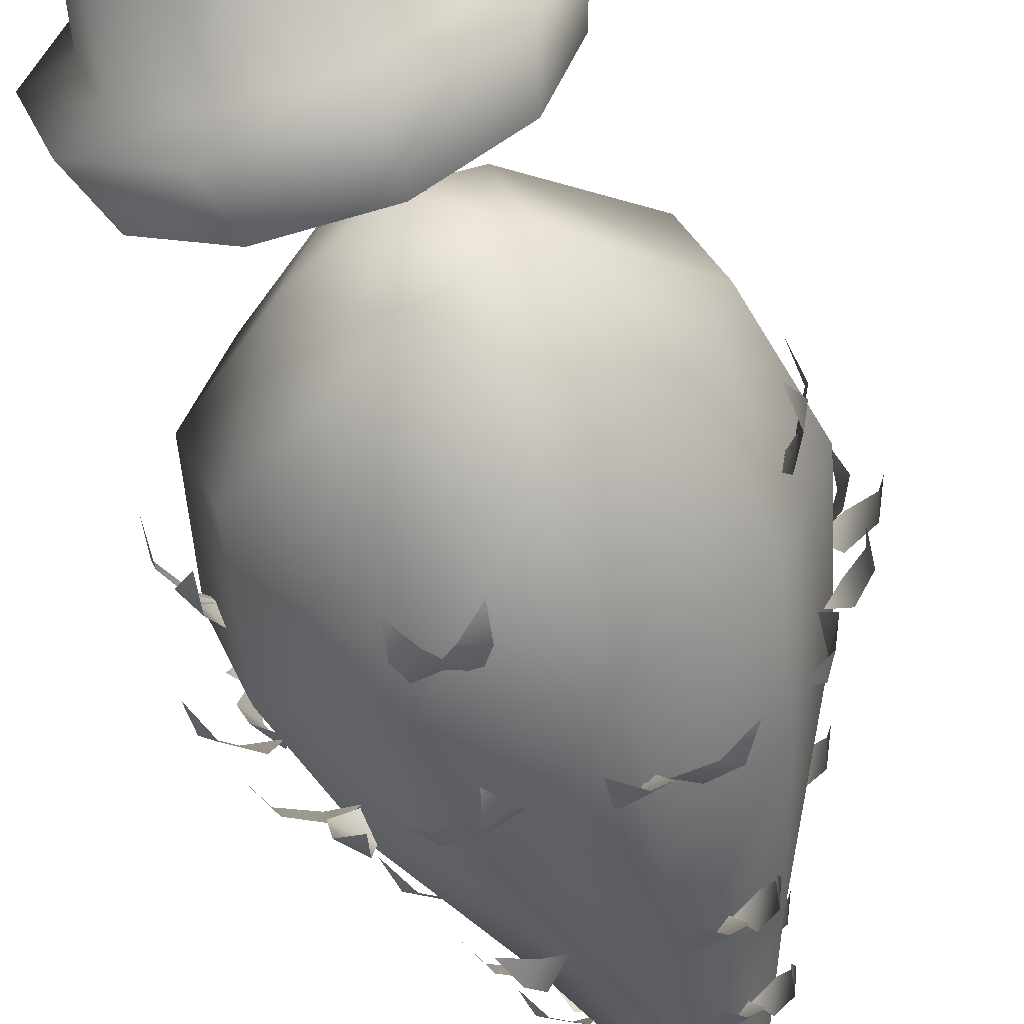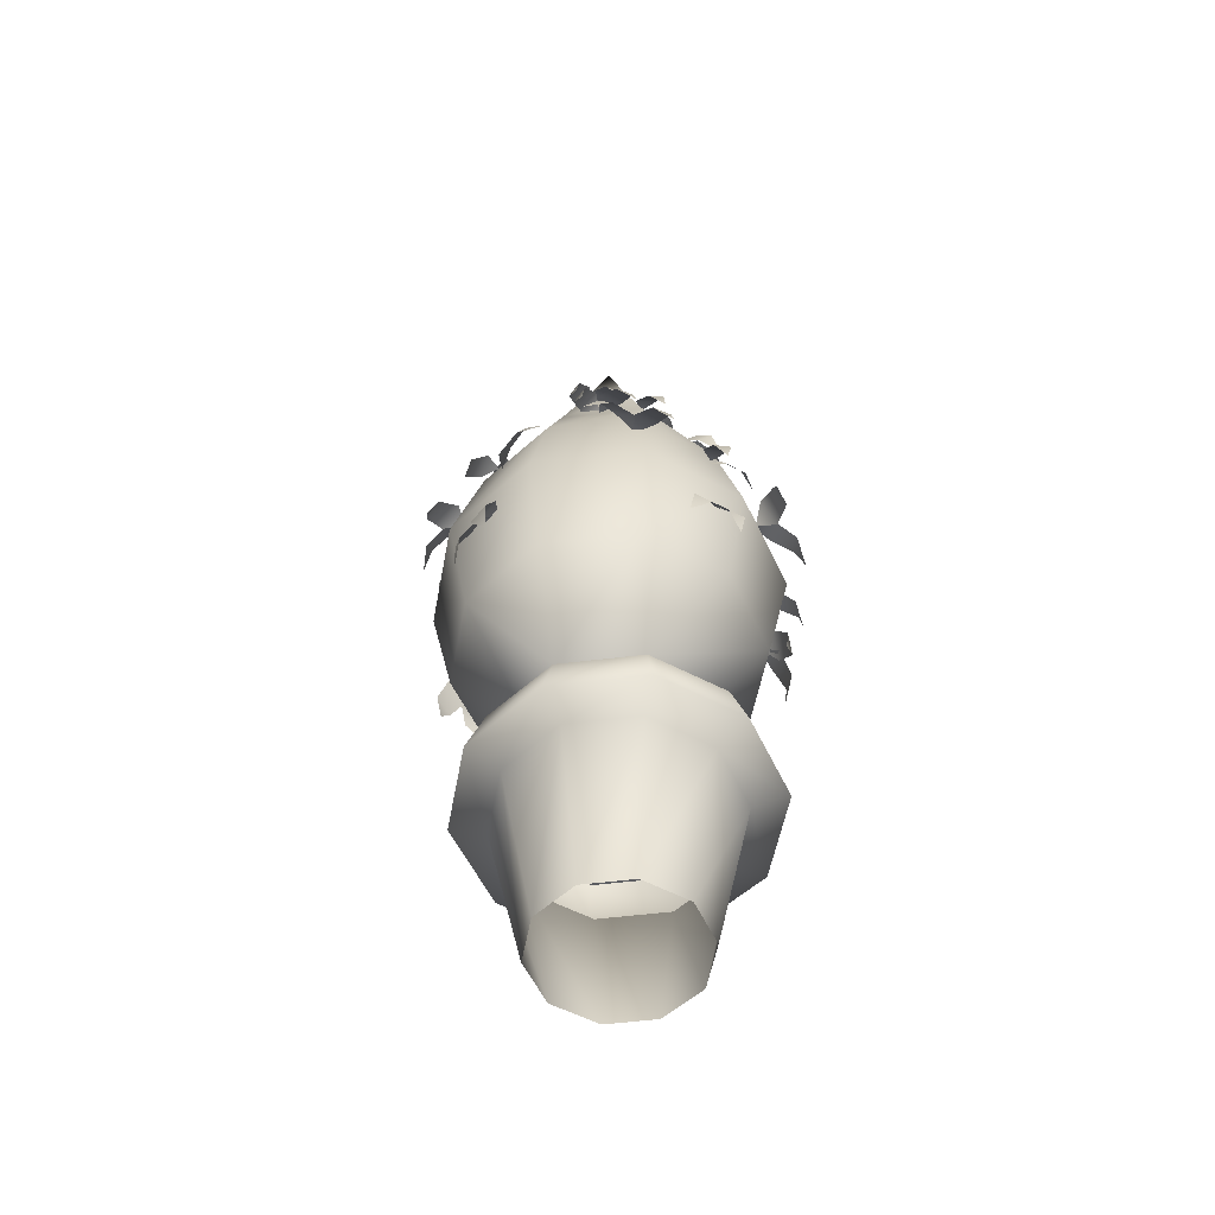
<metadata>
{"format":"obj","ext":"obj","renderer":"f3d","projection":"perspective","resolution":1024,"background":"white","views":[{"elev":-57.4,"azim":17.5,"up":"+Z"},{"elev":-56.3,"azim":151.2,"up":"+Y"}]}
</metadata>
<code>
g PottedTree
v -18.77 0 2e-06
v -15.18 -0 11.03
v -21.88 39.39 15.89
v -27.04 39.39 3e-06
v -5.799 -1e-06 17.85
v -8.356 39.39 25.72
v 5.799 -1e-06 17.85
v 8.356 39.39 25.72
v 15.18 -0 11.03
v 21.88 39.39 15.89
v 18.77 0 -3e-06
v 27.04 39.39 -4e-06
v 15.18 0 -11.03
v 21.88 39.39 -15.89
v 5.799 1e-06 -17.85
v 8.356 39.39 -25.72
v -5.799 1e-06 -17.85
v -8.356 39.39 -25.72
v -15.18 0 -11.03
v -21.88 39.39 -15.89
v -27.04 39.39 3e-06
v -21.88 39.39 15.89
v -28.66 41.83 20.82
v -35.42 41.83 5e-06
v -8.356 39.39 25.72
v -10.95 41.83 33.69
v 8.356 39.39 25.72
v 10.95 41.83 33.69
v 21.88 39.39 15.89
v 28.66 41.83 20.82
v 27.04 39.39 -4e-06
v 35.42 41.83 -5e-06
v 21.88 39.39 -15.89
v 28.66 41.83 -20.82
v 8.356 39.39 -25.72
v 10.95 41.83 -33.69
v -8.356 39.39 -25.72
v -10.95 41.83 -33.69
v -21.88 39.39 -15.89
v -28.66 41.83 -20.82
v -35.42 41.83 5e-06
v -28.66 41.83 20.82
v -25.14 54.76 18.26
v -31.07 54.76 5e-06
v -10.95 41.83 33.69
v -9.602 54.76 29.55
v 10.95 41.83 33.69
v 9.602 54.76 29.55
v 28.66 41.83 20.82
v 25.14 54.76 18.26
v 35.42 41.83 -5e-06
v 31.07 54.76 -3e-06
v 28.66 41.83 -20.82
v 25.14 54.76 -18.26
v 10.95 41.83 -33.69
v 9.602 54.76 -29.55
v -10.95 41.83 -33.69
v -9.602 54.76 -29.55
v -28.66 41.83 -20.82
v -25.14 54.76 -18.26
v -31.07 54.76 5e-06
v -2e-06 47.29 1e-06
v -25.14 54.76 -18.26
v -9.602 54.76 29.55
v 9.602 54.76 29.55
v 31.07 54.76 -3e-06
v 25.14 54.76 -18.26
v 9.602 54.76 -29.55
v 25.14 54.76 18.26
v -9.602 54.76 -29.55
v -25.14 54.76 18.26
f 2 3 1
f 4 1 3
f 1 4 19
f 20 19 4
f 19 20 17
f 18 17 20
f 17 18 15
f 16 15 18
f 15 16 13
f 14 13 16
f 13 14 11
f 12 11 14
f 11 12 9
f 10 9 12
f 9 10 7
f 8 7 10
f 7 8 5
f 6 5 8
f 2 6 3
f 6 2 5
f 22 23 21
f 24 21 23
f 21 24 39
f 40 39 24
f 39 40 37
f 38 37 40
f 37 38 35
f 36 35 38
f 35 36 33
f 34 33 36
f 33 34 31
f 32 31 34
f 31 32 29
f 30 29 32
f 29 30 27
f 28 27 30
f 27 28 25
f 26 25 28
f 26 22 25
f 22 26 23
f 42 43 41
f 44 41 43
f 41 44 59
f 60 59 44
f 59 60 57
f 58 57 60
f 57 58 55
f 56 55 58
f 55 56 53
f 54 53 56
f 53 54 51
f 52 51 54
f 51 52 49
f 50 49 52
f 49 50 47
f 48 47 50
f 47 48 45
f 46 45 48
f 46 42 45
f 42 46 43
f 62 61 71
f 61 62 63
f 70 63 62
f 71 64 62
f 65 62 64
f 62 68 70
f 68 62 67
f 65 69 62
f 66 62 69
f 62 66 67
v -9.027 44.86 0.2007
v -3.781 44.86 9.286
v -0.6744 52.6 4.839
v -2.813 52.6 1.136
v 6.709 44.86 9.286
v 3.602 52.6 4.839
v 6.709 44.86 9.286
v 11.95 44.86 0.2007
v 5.74 52.6 1.136
v 3.602 52.6 4.839
v 6.709 44.86 -8.884
v 3.602 52.6 -2.568
v -3.781 44.86 -8.884
v -0.6744 52.6 -2.568
v 0.3246 62.74 4.875
v -1.589 62.74 1.56
v 4.153 62.74 4.875
v 6.067 62.74 1.56
v 4.153 62.74 4.875
v 4.153 62.74 -1.755
v 0.3246 62.74 -1.755
v 0.8516 69.65 4.688
v -1.047 69.65 1.399
v 4.649 69.65 4.688
v 6.548 69.65 1.399
v 4.649 69.65 4.688
v 4.649 69.65 -1.889
v 0.8516 69.65 -1.889
v -0.4199 76.55 3.463
v -2.304 76.55 0.2007
v 3.347 76.55 3.463
v 5.231 76.55 0.2007
v 3.347 76.55 3.463
v 3.347 76.55 -3.062
v -0.4199 76.55 -3.062
f 104 97 103
f 96 103 97
f 103 96 105
f 98 105 96
f 105 98 106
f 99 106 98
f 106 99 101
f 94 101 99
f 101 94 100
f 93 100 94
f 100 93 102
f 95 102 93
f 88 95 86
f 93 86 95
f 86 93 87
f 94 87 93
f 87 94 92
f 99 92 94
f 92 99 91
f 98 91 99
f 91 98 89
f 96 89 98
f 89 96 90
f 97 90 96
f 77 88 74
f 86 74 88
f 74 86 75
f 87 75 86
f 75 87 85
f 92 85 87
f 85 92 83
f 91 83 92
f 83 91 80
f 89 80 91
f 80 89 81
f 90 81 89
f 76 77 73
f 74 73 77
f 73 74 72
f 75 72 74
f 72 75 84
f 85 84 75
f 84 85 82
f 83 82 85
f 82 83 79
f 80 79 83
f 79 80 78
f 81 78 80
v -14.36 74.65 -5.577
v -8.015 74.65 13.94
v -26.82 91.83 20.88
v -33.65 91.83 -0.1378
v -8.806 91.83 33.97
v 12.5 74.65 13.94
v 13.29 91.83 33.97
v 12.5 74.65 13.94
v 31.31 91.83 20.88
v 13.29 91.83 33.97
v 18.84 74.65 -5.577
v 38.14 91.83 -0.1378
v 31.26 91.83 -21.32
v 2.243 74.66 -17.64
v 13.38 91.83 -34.31
v -8.892 91.83 -34.31
v -26.77 91.83 -21.32
v -31.29 117.8 24.18
v -39.2 117.8 -0.1832
v -10.56 117.8 39.24
v 15.05 117.8 39.24
v 35.78 117.8 24.18
v 15.05 117.8 39.24
v 43.69 117.8 -0.1832
v 35.78 117.8 -24.55
v 15.05 117.8 -39.6
v -10.56 117.8 -39.6
v -31.29 117.8 -24.55
v -25.25 146 19.74
v -31.71 146 -0.1429
v -8.21 146 32.12
v 12.7 146 32.12
v 29.74 146 19.74
v 12.7 146 32.12
v 36.2 146 -0.1429
v 29.69 146 -20.17
v 12.77 146 -32.46
v -8.287 146 -32.46
v -25.2 146 -20.17
v -8.164 183.2 14.14
v -14.6 183.2 -5.654
v 12.65 183.2 14.14
v 12.65 183.2 14.14
v 19.08 183.2 -5.654
v 2.243 183.2 -17.89
v -3.294 204.6 7.438
v -6.716 204.6 -3.094
v 7.78 204.6 7.438
v 11.2 204.6 -3.094
v 7.78 204.6 7.438
v 2.243 204.6 -9.603
v 2.234 67.18 -0.2537
v -3.294 204.6 7.438
v 7.78 204.6 7.438
v 2.243 230.8 -0.1832
v 2.243 230.8 -0.1832
v 2.234 67.18 -0.2537
v -8.015 74.65 13.94
f 163 114 164
f 158 117 114
f 118 117 119
f 117 118 114
f 115 114 118
f 114 115 116
f 128 116 115
f 116 128 129
f 139 129 128
f 129 139 140
f 149 140 139
f 130 115 118
f 115 130 128
f 141 128 130
f 128 141 139
f 150 139 141
f 139 150 149
f 155 149 150
f 149 155 156
f 131 118 119
f 118 131 130
f 142 130 131
f 130 142 141
f 150 141 142
f 155 162 156
f 162 155 157
f 150 157 155
f 157 150 151
f 142 151 150
f 151 142 143
f 131 143 142
f 143 131 132
f 119 132 131
f 132 119 121
f 117 121 119
f 121 117 120
f 158 120 117
f 120 158 107
f 108 107 158
f 107 108 109
f 111 109 108
f 109 111 126
f 151 143 144
f 132 144 143
f 144 132 133
f 121 133 132
f 133 121 122
f 120 122 121
f 122 120 123
f 107 123 120
f 123 107 110
f 109 110 107
f 110 109 124
f 126 124 109
f 124 126 137
f 122 134 133
f 134 122 123
f 145 133 134
f 133 145 144
f 123 110 125
f 124 125 110
f 125 124 135
f 137 135 124
f 135 137 146
f 123 125 134
f 136 134 125
f 134 136 145
f 147 145 136
f 145 147 144
f 151 144 147
f 125 135 136
f 146 136 135
f 136 146 147
f 152 147 146
f 147 152 153
f 162 153 152
f 153 162 157
f 153 151 147
f 151 153 157
f 113 108 112
f 108 113 111
f 127 111 113
f 111 127 126
f 138 126 127
f 126 138 137
f 148 137 138
f 137 148 146
f 154 146 148
f 146 154 152
f 159 160 161
v -12.25 79.76 -4.894
v -6.716 79.76 12.15
v -23.57 94.94 18.57
v -29.66 94.94 -0.1832
v -7.617 94.94 30.16
v 11.2 79.76 12.15
v 12.1 94.94 30.16
v 11.2 79.76 12.15
v 28.06 94.94 18.57
v 12.1 94.94 30.16
v 16.74 79.76 -4.894
v 34.15 94.94 -0.1832
v 28.06 94.94 -18.94
v 2.243 79.76 -15.43
v 12.1 94.94 -30.53
v -7.617 94.94 -30.53
v -23.57 94.94 -18.94
v -27.46 117.7 21.4
v -34.48 117.7 -0.1832
v -9.103 117.7 34.74
v 13.59 117.7 34.74
v 31.95 117.7 21.4
v 13.59 117.7 34.74
v 38.96 117.7 -0.1832
v 31.95 117.7 -21.77
v 13.59 117.7 -35.1
v -9.103 117.7 -35.1
v -27.46 117.7 -21.77
v -21.71 143.7 17.22
v -27.37 143.7 -0.1832
v -6.907 143.7 27.98
v 11.39 143.7 27.98
v 26.2 143.7 17.22
v 11.39 143.7 27.98
v 31.85 143.7 -0.1832
v 26.2 143.7 -17.59
v 11.39 143.7 -28.34
v -6.907 143.7 -28.34
v -21.71 143.7 -17.59
v -5.764 180.3 10.84
v -10.71 180.3 -4.393
v 10.25 180.3 10.84
v 10.25 180.3 10.84
v 15.2 180.3 -4.393
v 2.243 180.3 -13.81
v -0.6963 202.5 3.863
v -2.513 202.5 -1.729
v 5.183 202.5 3.863
v 7 202.5 -1.729
v 5.183 202.5 3.863
v 2.243 202.5 -5.184
v 2.235 72.95 -0.2457
v -0.6963 202.5 3.863
v 5.183 202.5 3.863
v 2.243 225 -0.1832
v 2.243 225 -0.1832
v 2.235 72.95 -0.2457
v -6.716 79.76 12.15
f 221 172 222
f 216 175 172
f 176 175 177
f 175 176 172
f 173 172 176
f 172 173 174
f 186 174 173
f 174 186 187
f 197 187 186
f 187 197 198
f 207 198 197
f 188 173 176
f 173 188 186
f 199 186 188
f 186 199 197
f 208 197 199
f 197 208 207
f 213 207 208
f 207 213 214
f 189 176 177
f 176 189 188
f 200 188 189
f 188 200 199
f 208 199 200
f 213 220 214
f 220 213 215
f 208 215 213
f 215 208 209
f 200 209 208
f 209 200 201
f 189 201 200
f 201 189 190
f 177 190 189
f 190 177 179
f 175 179 177
f 179 175 178
f 216 178 175
f 178 216 165
f 166 165 216
f 165 166 167
f 169 167 166
f 167 169 184
f 209 201 202
f 190 202 201
f 202 190 191
f 179 191 190
f 191 179 180
f 178 180 179
f 180 178 181
f 165 181 178
f 181 165 168
f 167 168 165
f 168 167 182
f 184 182 167
f 182 184 195
f 180 192 191
f 192 180 181
f 203 191 192
f 191 203 202
f 181 168 183
f 182 183 168
f 183 182 193
f 195 193 182
f 193 195 204
f 181 183 192
f 194 192 183
f 192 194 203
f 205 203 194
f 203 205 202
f 209 202 205
f 183 193 194
f 204 194 193
f 194 204 205
f 210 205 204
f 205 210 211
f 220 211 210
f 211 220 215
f 211 209 205
f 209 211 215
f 171 166 170
f 166 171 169
f 185 169 171
f 169 185 184
f 196 184 185
f 184 196 195
f 206 195 196
f 195 206 204
f 212 204 206
f 204 212 210
f 217 218 219
v -17.77 191.1 -4.097
v -15.35 189.5 -7.258
v -18.61 185.4 -4.683
v -14 195 -2.274
v -10.78 192.8 -6.477
v -9.308 194.8 -2.47
v -5.323 129.3 -44.31
v -1.307 128.6 -43.11
v -3.889 123.8 -44.63
v -6.479 133.4 -40.67
v -1.138 132.5 -39.07
v -4.644 134.1 -36.47
v -12.98 136.8 -36.35
v -13.02 133.2 -38.12
v -17.07 133.7 -34.65
v -7.745 137.3 -36.05
v -7.787 132.6 -38.42
v -4.762 134.2 -35.74
v -9.362 105.9 -41.28
v -4.992 104.8 -41.8
v -8.421 99.87 -40.59
v -8.495 111.2 -38.62
v -2.684 109.7 -39.32
v -4.684 112.6 -35.8
v -0.7961 105.5 -41.44
v 2.846 107.9 -40.22
v 3.766 101.9 -39.53
v -4.946 109.4 -39.52
v -0.1031 112.6 -37.9
v -4.574 112.6 -35.79
v 10.01 132.6 -43.43
v 14.92 131.1 -43.61
v 10.64 126.1 -45.72
v 10.49 136.5 -37.84
v 17.03 134.5 -38.08
v 14.03 135.9 -33.54
v 23.43 131.8 -40.09
v 25.65 135.5 -37.01
v 29.41 129.4 -36.97
v 16.73 133.5 -38.81
v 19.68 138.4 -34.7
v 14.53 135.9 -34.01
v 21.5 168.7 -23.01
v 22.41 167 -18.92
v 22.54 162.7 -23.29
v 17.48 172.8 -21.2
v 18.69 170.5 -15.77
v 14.47 172.6 -17.29
v 10.01 169.4 -26.68
v 14.92 167.9 -26.86
v 10.64 162.9 -28.97
v 10.49 173.2 -21.08
v 17.03 171.2 -21.33
v 14.03 172.6 -16.79
v 17.97 191.1 -12.97
v 18.84 189.5 -9.088
v 18.96 185.4 -13.24
v 14.15 195 -11.26
v 15.3 192.8 -6.089
v 11.29 194.8 -7.537
v 7.65 192.2 -15.16
v 11.64 191 -15.31
v 8.165 186.9 -17.03
v 8.045 195.3 -10.61
v 13.36 193.7 -10.81
v 10.92 194.8 -7.123
v 45.21 129.2 -12.65
v 44.46 128.6 -8.494
v 45.69 123.7 -11.25
v 41.43 133.4 -13.4
v 40.44 132.5 -7.863
v 37.44 134.1 -11.08
v 36.26 137.5 -21.77
v 38.54 132.9 -22.07
v 33.49 133.6 -26.76
v 36.65 138.2 -15.01
v 39.67 132.1 -15.41
v 36.69 134.2 -11.14
v 42.52 104.7 -17.21
v 43.71 103.4 -12.2
v 41.84 97.69 -16.03
v 39.55 110.9 -15.85
v 41.13 109.2 -9.19
v 36.77 112.6 -11.05
v 43.84 104.2 -7.276
v 42.91 107.1 -2.881
v 42.23 100 -1.721
v 41.06 108.8 -11.85
v 39.81 112.6 -6.001
v 36.77 112.6 -10.92
v 46.01 132.6 2.694
v 46.74 131.1 7.554
v 48.36 126.1 3.062
v 40.5 136.5 3.808
v 41.48 134.5 10.27
v 36.64 135.9 7.812
v 43.18 132.4 15.2
v 40.77 135.6 17.38
v 41.11 130.4 20.58
v 41.44 133.9 9.639
v 38.24 138.1 12.54
v 37.15 135.9 8.236
v 25.83 169.5 15.26
v 22.59 168 16.38
v 26.15 164.5 16.08
v 23.99 172.8 12.16
v 19.68 170.9 13.65
v 20.53 172.6 10.07
v 29.36 169.4 4.59
v 30.1 167.9 9.45
v 31.72 162.9 4.959
v 23.86 173.2 5.705
v 24.84 171.2 12.17
v 19.99 172.6 9.708
v 15.29 191.9 12.72
v 12.35 190.6 13.74
v 15.58 187.5 13.47
v 13.62 195 9.908
v 9.709 193.2 11.26
v 10.48 194.8 8.012
v 17.65 192.2 3.549
v 18.25 191 7.501
v 19.57 186.9 3.849
v 13.18 195.3 4.456
v 13.98 193.7 9.711
v 10.04 194.8 7.711
v 25.45 128.6 39.26
v 20.7 127.9 39.62
v 24.06 122.3 40.19
v 25.19 133.3 34.93
v 18.87 132.3 35.41
v 21.53 134.1 31.23
v 31.59 137.5 27.4
v 32.45 132.9 29.53
v 35.73 133.6 23.47
v 25.14 138.2 29.47
v 26.29 132.1 32.3
v 21.41 134.2 30.48
v 28.74 104.7 34.6
v 24.19 103.4 37.01
v 27.43 97.69 34.24
v 26.68 110.9 32.07
v 20.63 109.2 35.26
v 21.33 112.6 30.58
v 19.45 104.2 38.37
v 14.96 107.1 38.57
v 13.67 100 38.2
v 23.18 108.8 34.53
v 17.21 112.6 34.79
v 21.21 112.6 30.61
v 10.34 132.6 42.96
v 5.822 131.1 44.89
v 10.57 126.1 45.33
v 7.886 136.5 37.92
v 1.873 134.5 40.48
v 3.042 135.9 35.17
v -3.385 131.8 44.66
v -6.559 135.5 42.57
v -10.08 129.4 43.88
v 2.41 133.5 41.06
v -1.81 138.4 38.28
v 2.743 135.9 35.79
v -8.478 168.1 29.36
v -11.18 166 25.28
v -9.496 161 30.11
v -4.848 172.9 25.71
v -8.446 170.1 20.28
v -3.196 172.6 20.17
v 4.34 169.4 27.32
v -0.1815 167.9 29.25
v 4.572 162.9 29.69
v 1.883 173.2 22.28
v -4.13 171.2 24.84
v -2.961 172.6 19.54
v -7.138 191.9 15.88
v -8.898 190.5 13.22
v -7.8 187.3 16.36
v -4.776 195 13.5
v -7.117 193.2 9.968
v -3.702 194.8 9.898
v 2.415 192.2 15.73
v -1.26 191 17.3
v 2.604 186.9 17.65
v 0.4181 195.3 11.62
v -4.471 193.7 13.71
v -3.52 194.8 9.396
v -26.58 129.5 33.68
v -28.18 128.8 29.97
v -27.71 124.2 32.82
v -23.19 133.4 32.28
v -25.31 132.6 27.35
v -21.23 134.1 28.33
v -14.35 137.5 36.6
v -16.08 132.9 38.11
v -9.287 133.6 39.23
v -18.41 138.2 31.18
v -20.71 132.1 33.18
v -20.58 134.2 27.98
v -21.86 106 34.92
v -25.02 104.9 31.96
v -21.94 100.1 33.77
v -20.41 111.2 32.59
v -24.61 109.8 28.65
v -20.69 112.6 27.93
v -26.51 106.5 28.47
v -27.72 108.6 25.42
v -27.77 103.5 24.44
v -22.98 109.9 30.13
v -24.58 112.6 26.08
v -20.74 112.6 27.84
v -35.48 133 20.63
v -38.45 131.6 17.35
v -37.43 127.1 21.53
v -31.9 136.4 17.06
v -35.85 134.6 12.69
v -30.99 135.9 12.13
v -40.02 132.6 9.73
v -39.27 135.6 6.762
v -41.19 130.7 4.42
v -35.76 134 13.2
v -34.75 138 9.257
v -31.65 135.9 12.08
v -29.25 168.1 -0.6449
v -26.27 166 -4.532
v -30.28 161 -1.365
v -24.61 172.9 1.598
v -20.65 170.1 -3.571
v -18.84 172.6 1.357
v -23.15 169.4 10.81
v -26.45 167.9 7.164
v -25.31 162.9 11.8
v -19.18 173.2 6.845
v -23.56 171.2 1.995
v -18.16 172.6 1.372
v -12.81 192.2 5.216
v -15.49 191 2.251
v -14.57 186.9 6.022
v -9.582 195.3 1.992
v -13.15 193.7 -1.951
v -8.757 194.8 -2.458
v -42.94 128.1 -12.34
v -39.49 127.2 -16.29
v -42.56 121.2 -14.14
v -39.4 133.2 -9.138
v -34.81 132.1 -14.38
v -33.68 134.1 -9.051
v -38.16 137.5 0.728
v -40.26 132.9 -0.1858
v -38.36 133.6 6.434
v -35.02 138.2 -5.265
v -37.81 132.1 -6.48
v -33.05 134.2 -8.601
v -41.18 104.7 -6.403
v -39.61 103.4 -11.31
v -39.99 97.69 -7.069
v -37.93 110.9 -6.037
v -35.85 109.2 -12.56
v -33.07 112.6 -8.723
v -37.19 104.2 -15.6
v -34.13 107.1 -18.89
v -32.95 100 -19.53
v -37.16 108.8 -10.25
v -33.08 112.6 -14.62
v -33.01 112.6 -8.835
v -33.91 132.6 -25.26
v -32.04 131.1 -29.81
v -35.74 126.1 -26.79
v -28.62 136.5 -23.38
v -26.13 134.5 -29.43
v -23.25 135.9 -24.82
v -25.31 131.8 -36.09
v -21.58 135.5 -36.83
v -19.99 129.4 -40.23
v -26.92 133.5 -29.46
v -21.96 138.4 -30.44
v -23.47 135.9 -25.47
v -12.39 168.6 -26.36
v -9.206 165.6 -25.21
v -14.5 162.9 -26.36
v -10.63 173 -22.77
v -6.399 169 -21.24
v -8.316 172.6 -18.46
v -17.96 169.6 -18.28
v -16.21 168.2 -22.53
v -19.67 163.5 -19.71
v -13.02 173.2 -16.53
v -10.69 171.3 -22.18
v -7.996 172.6 -17.88
v -2.899 191.1 -19.88
v 0.9958 189.5 -19.05
v -2.732 185.4 -20.89
v -2.921 195 -15.69
v 2.259 192.8 -14.59
v -0.724 194.8 -11.54
v -9.169 192.2 -11.39
v -7.647 191 -15.09
v -10.65 186.9 -12.63
v -4.869 195.3 -9.865
v -2.845 193.7 -14.78
v -0.4979 194.8 -11.04
f 228 227 226
f 224 226 227
f 226 224 223
f 225 223 224
f 240 239 238
f 236 238 239
f 238 236 235
f 237 235 236
f 246 245 244
f 242 244 245
f 244 242 241
f 243 241 242
f 252 251 250
f 248 250 251
f 250 248 247
f 249 247 248
f 258 257 256
f 254 256 257
f 256 254 253
f 255 253 254
f 264 263 262
f 260 262 263
f 262 260 259
f 261 259 260
f 270 269 268
f 266 268 269
f 268 266 265
f 267 265 266
f 276 275 274
f 272 274 275
f 274 272 271
f 273 271 272
f 282 281 280
f 278 280 281
f 280 278 277
f 279 277 278
f 288 287 286
f 284 286 287
f 286 284 283
f 285 283 284
f 294 293 292
f 290 292 293
f 292 290 289
f 291 289 290
f 300 299 298
f 296 298 299
f 298 296 295
f 297 295 296
f 306 305 304
f 302 304 305
f 304 302 301
f 303 301 302
f 312 311 310
f 308 310 311
f 310 308 307
f 309 307 308
f 318 317 316
f 314 316 317
f 316 314 313
f 315 313 314
f 324 323 322
f 320 322 323
f 322 320 319
f 321 319 320
f 330 329 328
f 326 328 329
f 328 326 325
f 327 325 326
f 336 335 334
f 332 334 335
f 334 332 331
f 333 331 332
f 342 341 340
f 338 340 341
f 340 338 337
f 339 337 338
f 348 347 346
f 344 346 347
f 346 344 343
f 345 343 344
f 354 353 352
f 350 352 353
f 352 350 349
f 351 349 350
f 360 359 358
f 356 358 359
f 358 356 355
f 357 355 356
f 366 365 364
f 362 364 365
f 364 362 361
f 363 361 362
f 372 371 370
f 368 370 371
f 370 368 367
f 369 367 368
f 378 377 376
f 374 376 377
f 376 374 373
f 375 373 374
f 384 383 382
f 380 382 383
f 382 380 379
f 381 379 380
f 390 389 388
f 386 388 389
f 388 386 385
f 387 385 386
f 396 395 394
f 392 394 395
f 394 392 391
f 393 391 392
f 402 401 400
f 398 400 401
f 400 398 397
f 399 397 398
f 408 407 406
f 404 406 407
f 406 404 403
f 405 403 404
f 414 413 412
f 410 412 413
f 412 410 409
f 411 409 410
f 420 419 418
f 416 418 419
f 418 416 415
f 417 415 416
f 426 425 424
f 422 424 425
f 424 422 421
f 423 421 422
f 432 431 430
f 428 430 431
f 430 428 427
f 429 427 428
f 438 437 436
f 434 436 437
f 436 434 433
f 435 433 434
f 444 443 442
f 440 442 443
f 442 440 439
f 441 439 440
f 450 449 448
f 446 448 449
f 448 446 445
f 447 445 446
f 456 455 454
f 452 454 455
f 454 452 451
f 453 451 452
f 462 461 460
f 458 460 461
f 460 458 457
f 459 457 458
f 468 467 466
f 464 466 467
f 466 464 463
f 465 463 464
f 474 473 472
f 470 472 473
f 472 470 469
f 471 469 470
f 480 479 478
f 476 478 479
f 478 476 475
f 477 475 476
f 486 485 484
f 482 484 485
f 484 482 481
f 483 481 482
f 492 491 490
f 488 490 491
f 490 488 487
f 489 487 488
f 498 497 496
f 494 496 497
f 496 494 493
f 495 493 494
f 504 503 502
f 500 502 503
f 502 500 499
f 501 499 500
f 510 509 508
f 506 508 509
f 508 506 505
f 507 505 506
f 516 515 514
f 512 514 515
f 514 512 511
f 513 511 512
f 522 521 520
f 518 520 521
f 520 518 517
f 519 517 518
f 234 233 232
f 230 232 233
f 232 230 229
f 231 229 230

</code>
